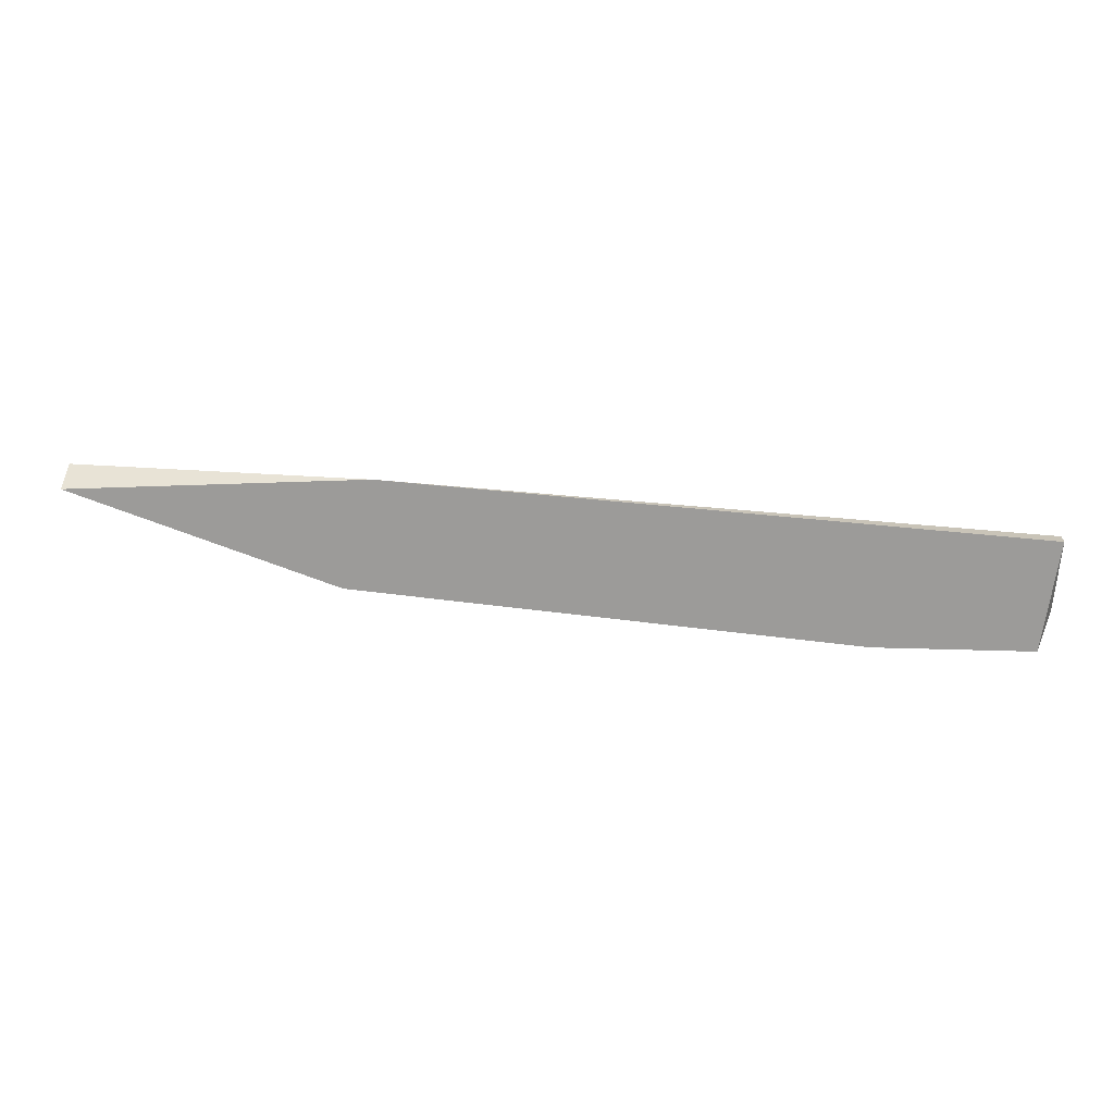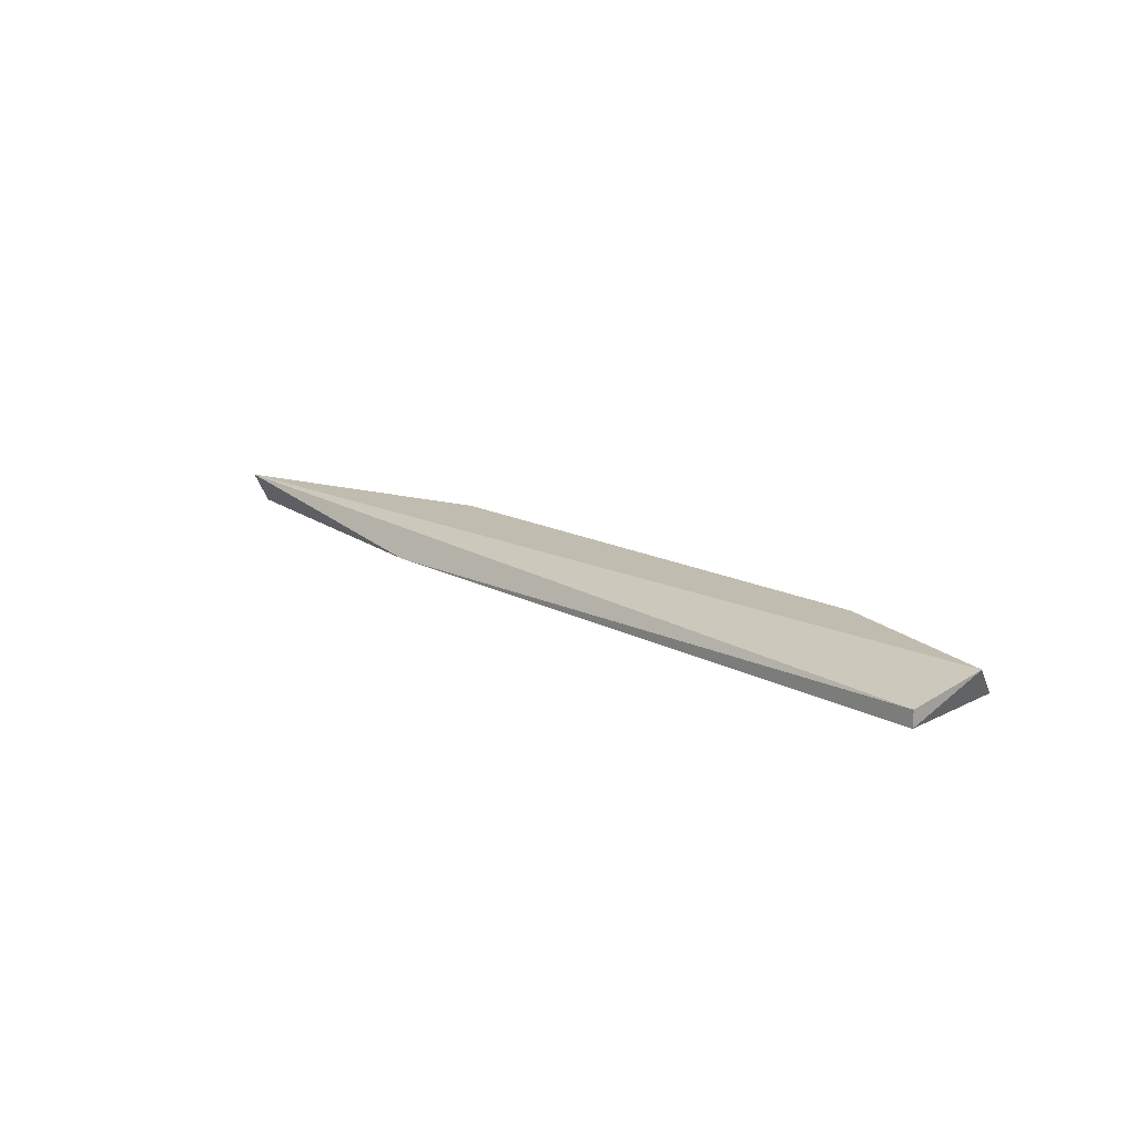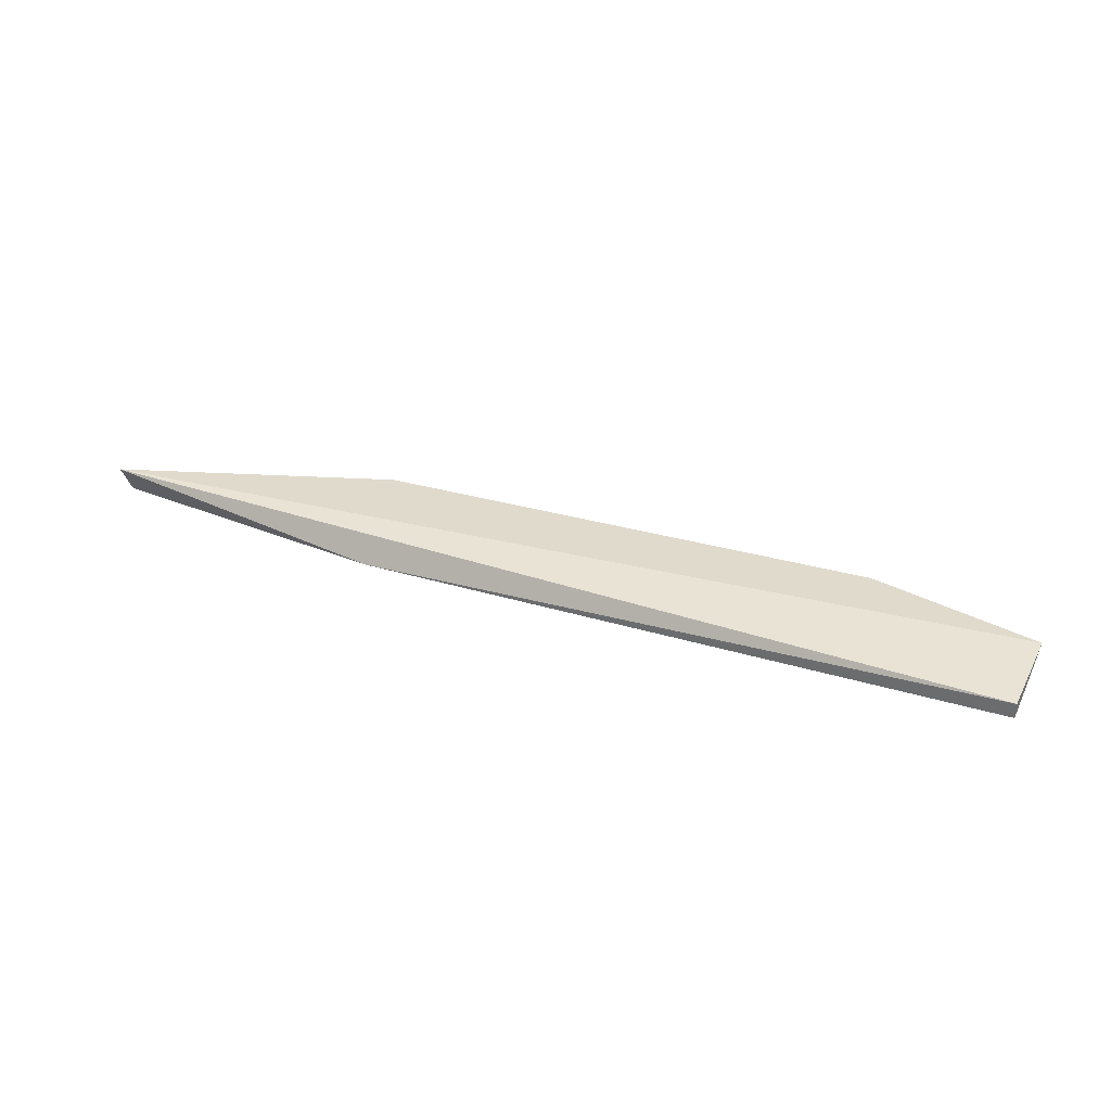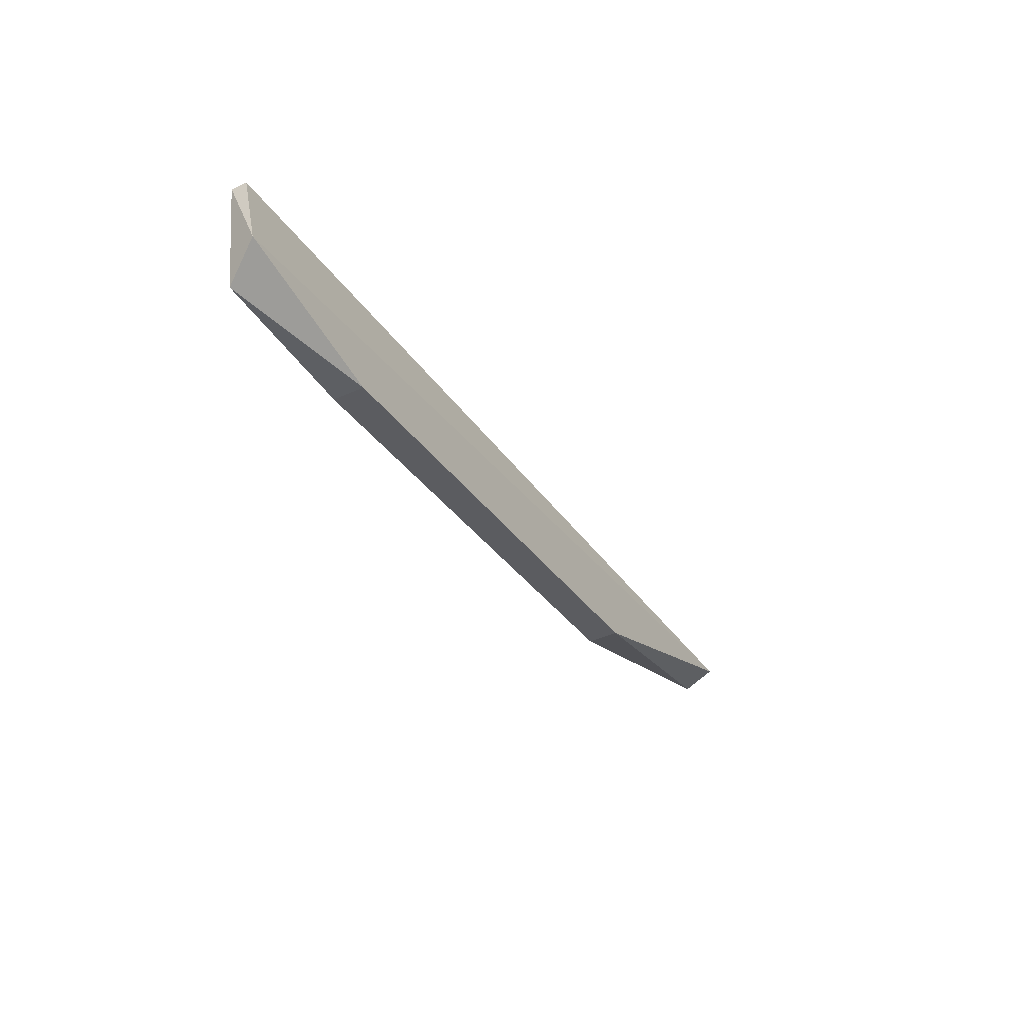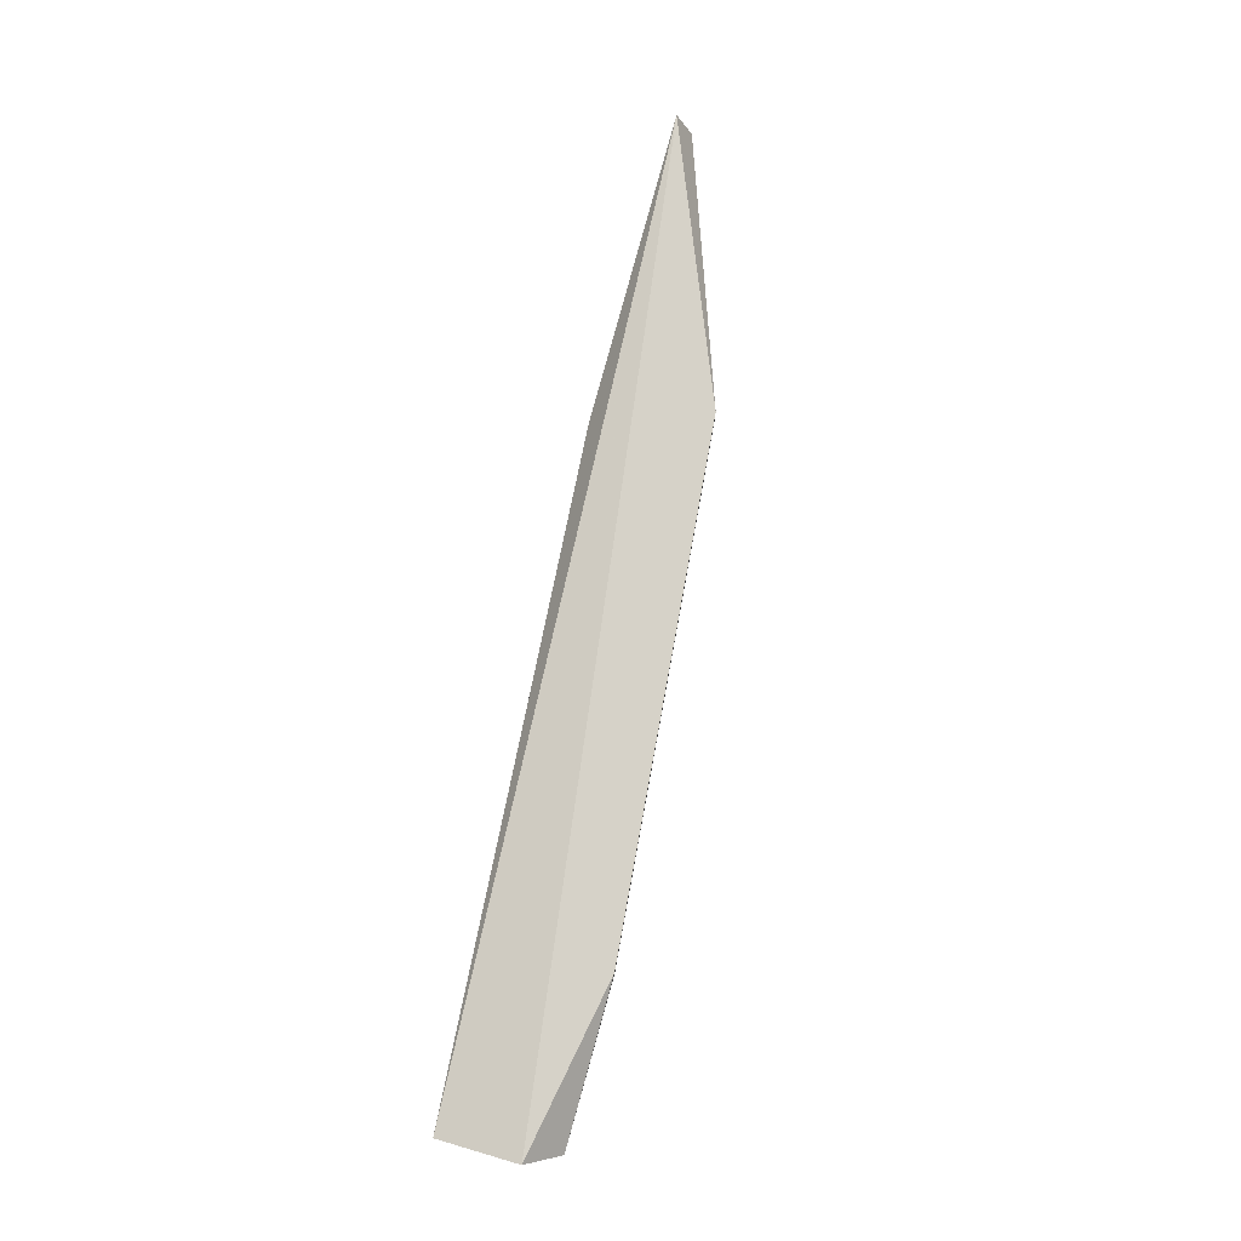
<metadata>
{"format":"obj","ext":"obj","renderer":"f3d","projection":"perspective","resolution":1024,"background":"white","views":[{"elev":19.5,"azim":3.8,"up":"+Z"},{"elev":16.3,"azim":51.8,"up":"+Y"},{"elev":33.1,"azim":26.7,"up":"+Y"},{"elev":-39.8,"azim":119.4,"up":"+Z"},{"elev":78.0,"azim":105.7,"up":"+Y"}]}
</metadata>
<code>
v -0.2127 0.2646 -0.5413
v -0.001342 0.2559 -0.5845
v -0.001342 0.2646 -0.5845
v 0.04612 0.2559 -0.5543
v -0.2127 0.2559 -0.5456
v -0.1394 0.2646 -0.5715
v 0.04612 0.2646 -0.5758
v 0.04612 0.2603 -0.5543
v -0.1394 0.2559 -0.5715
v -0.1307 0.2559 -0.5413
v 0.04178 0.2559 -0.5845
f 7 4 11
f 2 4 5
f 1 3 6
f 3 2 6
f 5 1 6
f 3 1 7
f 4 7 8
f 7 1 8
f 2 5 9
f 6 2 9
f 5 6 9
f 1 5 10
f 5 4 10
f 4 8 10
f 8 1 10
f 2 3 11
f 4 2 11
f 3 7 11

</code>
